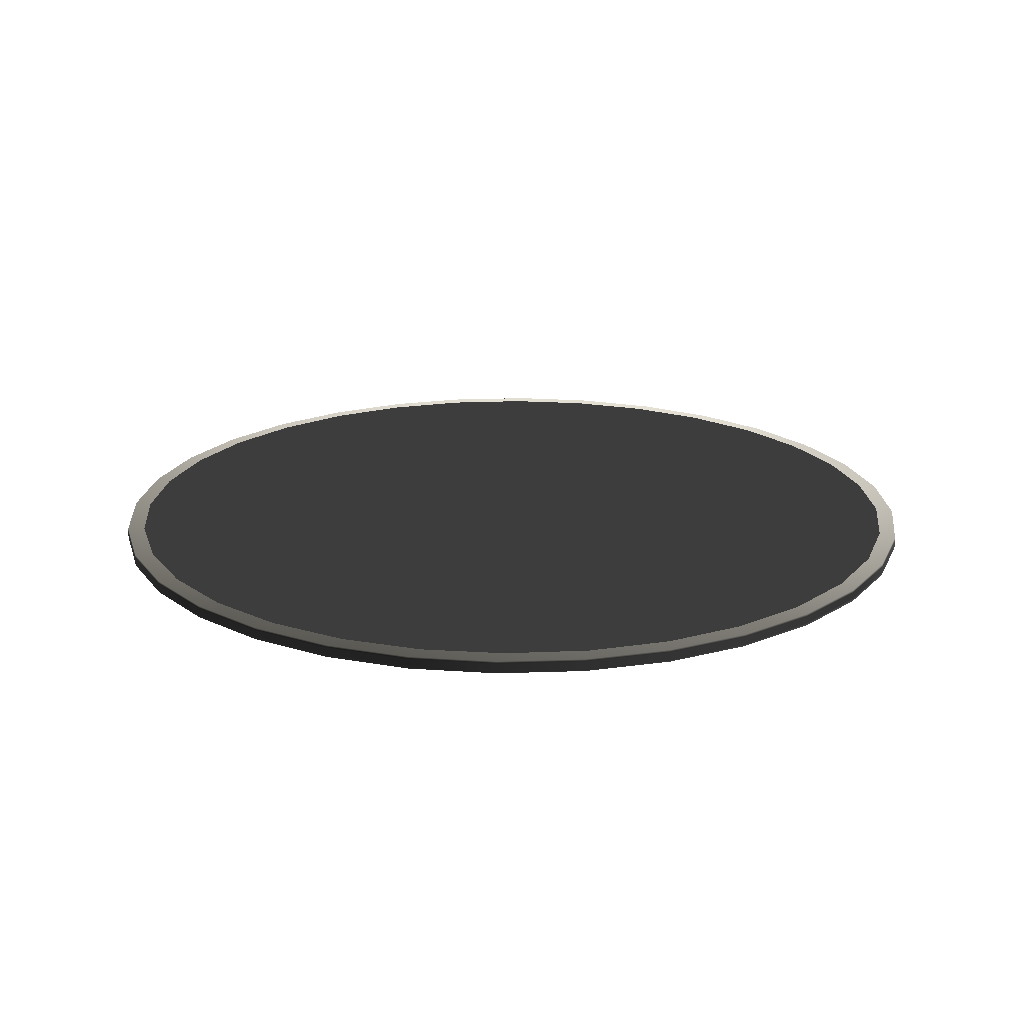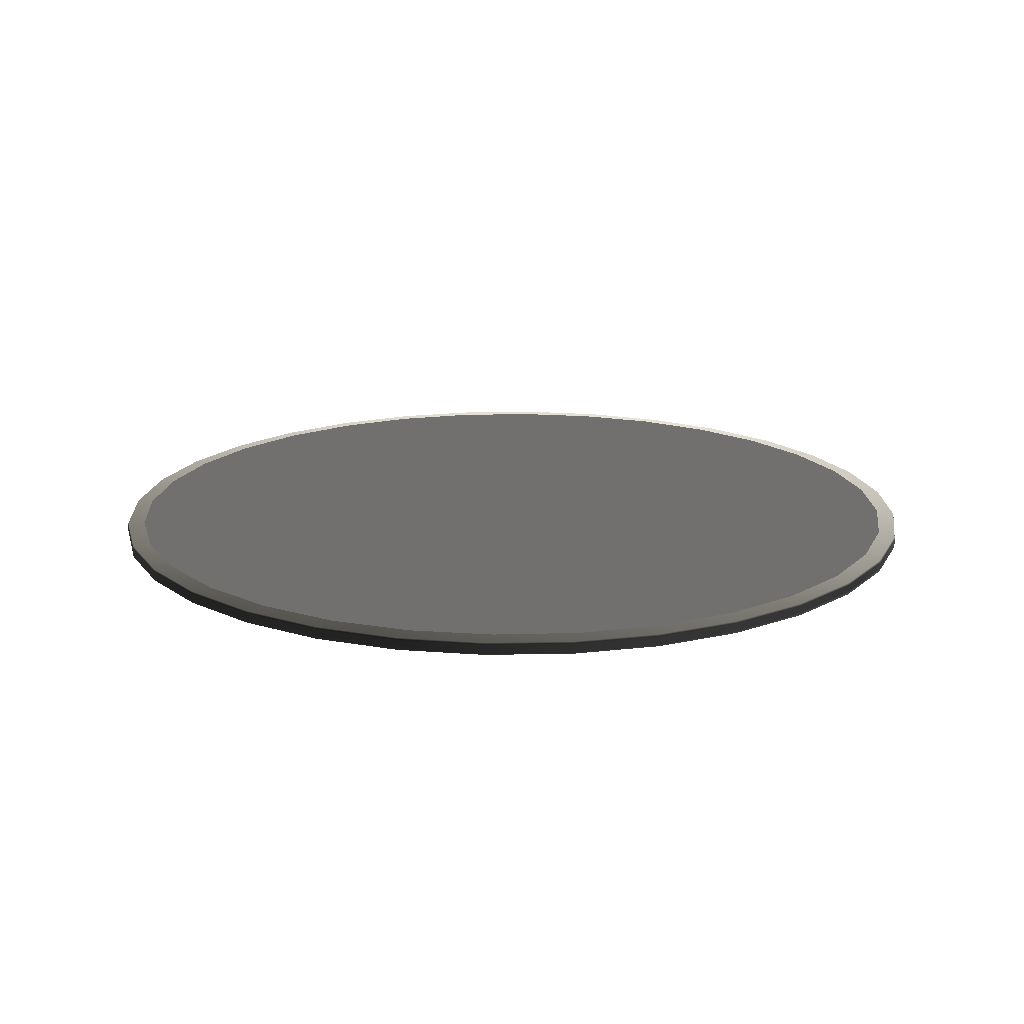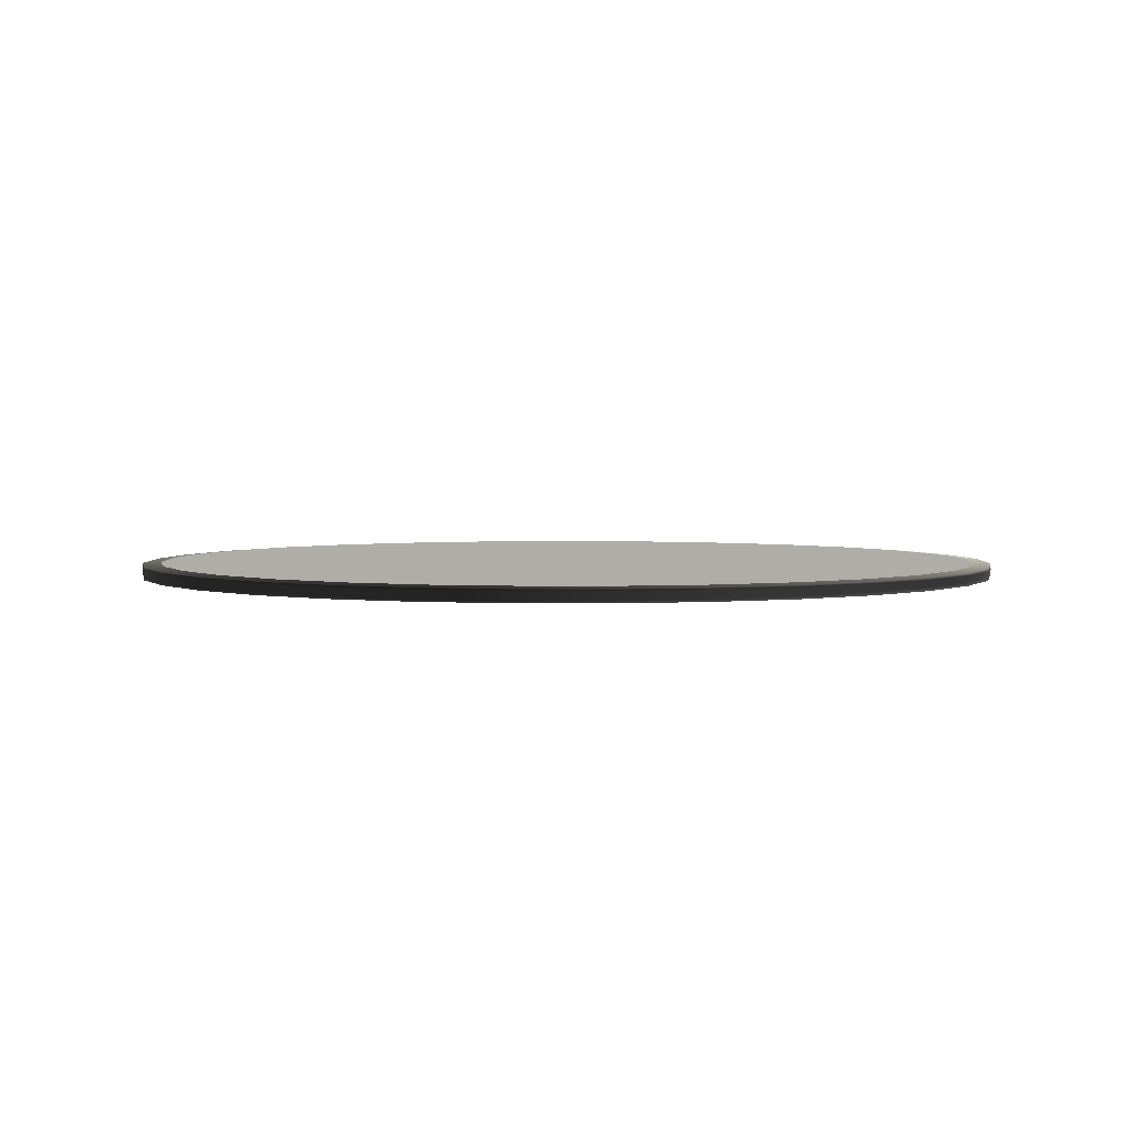
<metadata>
{"format":"obj","ext":"obj","renderer":"f3d","projection":"perspective","resolution":1024,"background":"white","views":[{"elev":19.9,"azim":-96.1,"up":"+Y"},{"elev":17.4,"azim":107.9,"up":"+Y"},{"elev":3.3,"azim":-159.5,"up":"+Y"}]}
</metadata>
<code>
g Table
v -0.8086 0.02307 -3.134
v -0.1815 0.02307 -3.232
v -0.1814 0.04614 -3.229
v -0.8079 0.04614 -3.132
v -0.8091 0 -3.137
v -0.1816 0 -3.234
v -0.1815 0.02307 -3.232
v 0.4525 0.02307 -3.205
v 0.4521 0.04614 -3.203
v -0.1814 0.04614 -3.229
v -0.1816 0 -3.234
v 0.4528 0 -3.208
v 0.4525 0.02307 -3.205
v 1.069 0.02307 -3.055
v 1.068 0.04614 -3.053
v 0.4521 0.04614 -3.203
v 0.4528 0 -3.208
v 1.07 0 -3.058
v 1.069 0.02307 -3.055
v 1.645 0.02307 -2.788
v 1.643 0.04614 -2.786
v 1.068 0.04614 -3.053
v 1.07 0 -3.058
v 1.646 0 -2.79
v 1.645 0.02307 -2.788
v 2.157 0.02307 -2.414
v 2.155 0.04614 -2.412
v 1.643 0.04614 -2.786
v 1.646 0 -2.79
v 2.159 0 -2.416
v 2.157 0.02307 -2.414
v 2.586 0.02307 -1.946
v 2.584 0.04614 -1.945
v 2.155 0.04614 -2.412
v 2.159 0 -2.416
v 2.588 0 -1.948
v 2.586 0.02307 -1.946
v 2.916 0.02307 -1.404
v 2.914 0.04614 -1.403
v 2.584 0.04614 -1.945
v 2.588 0 -1.948
v 2.919 0 -1.406
v 2.916 0.02307 -1.404
v 3.134 0.02307 -0.8085
v 3.132 0.04614 -0.8079
v 2.914 0.04614 -1.403
v 2.919 0 -1.406
v 3.137 0 -0.8092
v 3.134 0.02307 -0.8085
v 3.232 0.02307 -0.1815
v 3.229 0.04614 -0.1814
v 3.132 0.04614 -0.8079
v 3.137 0 -0.8092
v 3.234 0 -0.1817
v 3.232 0.02307 -0.1815
v 3.205 0.02307 0.4525
v 3.203 0.04614 0.4521
v 3.229 0.04614 -0.1814
v 3.234 0 -0.1817
v 3.208 0 0.4528
v 3.205 0.02307 0.4525
v 3.055 0.02307 1.069
v 3.053 0.04614 1.068
v 3.203 0.04614 0.4521
v 3.208 0 0.4528
v 3.058 0 1.07
v 3.055 0.02307 1.069
v 2.788 0.02307 1.645
v 2.786 0.04614 1.643
v 3.053 0.04614 1.068
v 3.058 0 1.07
v 2.79 0 1.646
v 2.788 0.02307 1.645
v 2.414 0.02307 2.157
v 2.412 0.04614 2.155
v 2.786 0.04614 1.643
v 2.79 0 1.646
v 2.415 0 2.159
v 2.414 0.02307 2.157
v 1.946 0.02258 2.586
v 1.945 0.04614 2.584
v 2.412 0.04614 2.155
v 2.415 0 2.159
v 1.948 -0.0008545 2.588
v 1.946 0.02258 2.586
v 1.404 0.01978 2.916
v 1.403 0.04492 2.914
v 1.945 0.04614 2.584
v 1.948 -0.0008545 2.588
v 1.406 -0.005371 2.919
v 1.404 0.01978 2.916
v 0.8085 0.01978 3.134
v 0.8079 0.04492 3.132
v 1.403 0.04492 2.914
v 1.406 -0.005371 2.919
v 0.8091 -0.005371 3.137
v 0.8085 0.01978 3.134
v 0.1815 0.02258 3.232
v 0.1814 0.04614 3.229
v 0.8079 0.04492 3.132
v 0.8091 -0.005371 3.137
v 0.1816 -0.0008545 3.234
v 0.1815 0.02258 3.232
v -0.4525 0.02307 3.205
v -0.4521 0.04614 3.203
v 0.1814 0.04614 3.229
v 0.1816 -0.0008545 3.234
v -0.4529 0 3.208
v -0.4525 0.02307 3.205
v -1.069 0.02307 3.055
v -1.068 0.04614 3.053
v -0.4521 0.04614 3.203
v -0.4529 0 3.208
v -1.07 0 3.058
v -1.069 0.02307 3.055
v -1.645 0.02307 2.788
v -1.643 0.04614 2.786
v -1.068 0.04614 3.053
v -1.07 0 3.058
v -1.646 0 2.79
v -1.645 0.02307 2.788
v -2.157 0.02307 2.414
v -2.155 0.04614 2.412
v -1.643 0.04614 2.786
v -1.646 0 2.79
v -2.159 0 2.416
v -2.157 0.02307 2.414
v -2.586 0.02307 1.946
v -2.584 0.04614 1.945
v -2.155 0.04614 2.412
v -2.159 0 2.416
v -2.588 0 1.948
v -2.586 0.02307 1.946
v -2.916 0.02307 1.404
v -2.914 0.04614 1.403
v -2.584 0.04614 1.945
v -2.588 0 1.948
v -2.919 0 1.406
v -2.916 0.02307 1.404
v -3.134 0.02307 0.8085
v -3.132 0.04614 0.8078
v -2.914 0.04614 1.403
v -2.919 0 1.406
v -3.137 0 0.8091
v -3.134 0.02307 0.8085
v -3.232 0.02307 0.1815
v -3.229 0.04614 0.1814
v -3.132 0.04614 0.8078
v -3.137 0 0.8091
v -3.234 0 0.1816
v -3.232 0.02307 0.1815
v -3.205 0.02307 -0.4525
v -3.203 0.04614 -0.4521
v -3.229 0.04614 0.1814
v -3.234 0 0.1816
v -3.208 0 -0.4529
v -3.205 0.02307 -0.4525
v -3.055 0.02307 -1.069
v -3.053 0.04614 -1.068
v -3.203 0.04614 -0.4521
v -3.208 0 -0.4529
v -3.058 0 -1.07
v -3.055 0.02307 -1.069
v -2.788 0.02307 -1.645
v -2.786 0.04614 -1.643
v -3.053 0.04614 -1.068
v -3.058 0 -1.07
v -2.79 0 -1.646
v -2.788 0.02307 -1.645
v -2.414 0.02307 -2.157
v -2.412 0.04614 -2.155
v -2.786 0.04614 -1.643
v -2.79 0 -1.646
v -2.416 0 -2.159
v -2.414 0.02307 -2.157
v -1.946 0.02307 -2.586
v -1.945 0.04614 -2.584
v -2.412 0.04614 -2.155
v -2.416 0 -2.159
v -1.948 0 -2.588
v 2.914 0.04614 -1.403
v 3.132 0.04614 -0.8079
v 3.229 0.04614 -0.1814
v 3.203 0.04614 0.4521
v 2.584 0.04614 -1.945
v 2.155 0.04614 -2.412
v 3.053 0.04614 1.068
v 1.643 0.04614 -2.786
v 2.786 0.04614 1.643
v 1.068 0.04614 -3.053
v 2.412 0.04614 2.155
v 0.4521 0.04614 -3.203
v 1.945 0.04614 2.584
v -0.1814 0.04614 -3.229
v 1.403 0.04492 2.914
v -0.8079 0.04614 -3.132
v 0.8079 0.04492 3.132
v -1.403 0.04614 -2.914
v 0.1814 0.04614 3.229
v -1.945 0.04614 -2.584
v -0.4521 0.04614 3.203
v -2.412 0.04614 -2.155
v -1.068 0.04614 3.053
v -2.786 0.04614 -1.643
v -1.643 0.04614 2.786
v -3.053 0.04614 -1.068
v -2.155 0.04614 2.412
v -3.203 0.04614 -0.4521
v -2.584 0.04614 1.945
v -3.229 0.04614 0.1814
v -2.914 0.04614 1.403
v -3.132 0.04614 0.8078
v -1.946 0.02307 -2.586
v -1.404 0.02307 -2.916
v -1.403 0.04614 -2.914
v -1.945 0.04614 -2.584
v -1.948 0 -2.588
v -1.406 0 -2.919
v -1.404 0.02307 -2.916
v -0.8086 0.02307 -3.134
v -0.8079 0.04614 -3.132
v -1.403 0.04614 -2.914
v -1.406 0 -2.919
v -0.8091 0 -3.137
v 3.229 -0.04614 -0.1814
v 3.132 -0.04614 -0.8079
v 2.914 -0.04614 -1.403
v 3.203 -0.04614 0.4521
v 2.584 -0.04614 -1.945
v 3.053 -0.04614 1.068
v 2.155 -0.04614 -2.412
v 2.786 -0.04614 1.643
v 1.643 -0.04614 -2.786
v 2.412 -0.04614 2.155
v 1.068 -0.04614 -3.053
v 1.945 -0.04724 2.584
v 0.4521 -0.04614 -3.203
v 1.403 -0.05212 2.914
v -0.1814 -0.04614 -3.229
v 0.8079 -0.05212 3.132
v -0.8079 -0.04614 -3.132
v 0.1813 -0.04724 3.229
v -1.403 -0.04614 -2.914
v -1.945 -0.04614 -2.584
v -0.4521 -0.04614 3.203
v -2.412 -0.04614 -2.155
v -1.068 -0.04614 3.053
v -2.786 -0.04614 -1.643
v -1.643 -0.04614 2.786
v -3.053 -0.04614 -1.068
v -2.155 -0.04614 2.412
v -3.203 -0.04614 -0.4521
v -2.584 -0.04614 1.945
v -2.914 -0.04614 1.403
v -3.229 -0.04614 0.1814
v -3.132 -0.04614 0.8078
v -1.404 -0.02307 -2.916
v -0.8086 -0.02307 -3.134
v -0.8091 0 -3.137
v -1.406 0 -2.919
v -1.403 -0.04614 -2.914
v -0.8079 -0.04614 -3.132
v -1.946 -0.02307 -2.586
v -1.404 -0.02307 -2.916
v -1.406 0 -2.919
v -1.948 0 -2.588
v -1.945 -0.04614 -2.584
v -1.403 -0.04614 -2.914
v -2.414 -0.02307 -2.157
v -1.946 -0.02307 -2.586
v -1.948 0 -2.588
v -2.416 0 -2.159
v -2.412 -0.04614 -2.155
v -1.945 -0.04614 -2.584
v -2.788 -0.02307 -1.645
v -2.414 -0.02307 -2.157
v -2.416 0 -2.159
v -2.79 0 -1.646
v -2.786 -0.04614 -1.643
v -2.412 -0.04614 -2.155
v -3.055 -0.02307 -1.069
v -2.788 -0.02307 -1.645
v -2.79 0 -1.646
v -3.058 0 -1.07
v -3.053 -0.04614 -1.068
v -2.786 -0.04614 -1.643
v -3.205 -0.02307 -0.4525
v -3.055 -0.02307 -1.069
v -3.058 0 -1.07
v -3.208 0 -0.4529
v -3.203 -0.04614 -0.4521
v -3.053 -0.04614 -1.068
v -3.232 -0.02307 0.1815
v -3.205 -0.02307 -0.4525
v -3.208 0 -0.4529
v -3.234 0 0.1816
v -3.229 -0.04614 0.1814
v -3.203 -0.04614 -0.4521
v -3.134 -0.02307 0.8085
v -3.232 -0.02307 0.1815
v -3.234 0 0.1816
v -3.137 0 0.8091
v -3.132 -0.04614 0.8078
v -3.229 -0.04614 0.1814
v -2.916 -0.02307 1.404
v -3.134 -0.02307 0.8085
v -3.137 0 0.8091
v -2.919 0 1.406
v -2.914 -0.04614 1.403
v -3.132 -0.04614 0.8078
v -2.586 -0.02307 1.946
v -2.916 -0.02307 1.404
v -2.919 0 1.406
v -2.588 0 1.948
v -2.584 -0.04614 1.945
v -2.914 -0.04614 1.403
v -2.157 -0.02307 2.414
v -2.586 -0.02307 1.946
v -2.588 0 1.948
v -2.159 0 2.416
v -2.155 -0.04614 2.412
v -2.584 -0.04614 1.945
v -1.645 -0.02307 2.788
v -2.157 -0.02307 2.414
v -2.159 0 2.416
v -1.646 0 2.79
v -1.643 -0.04614 2.786
v -2.155 -0.04614 2.412
v -1.069 -0.02307 3.055
v -1.645 -0.02307 2.788
v -1.646 0 2.79
v -1.07 0 3.058
v -1.068 -0.04614 3.053
v -1.643 -0.04614 2.786
v -0.4525 -0.02307 3.205
v -1.069 -0.02307 3.055
v -1.07 0 3.058
v -0.4529 0 3.208
v -0.4521 -0.04614 3.203
v -1.068 -0.04614 3.053
v 0.1815 -0.02405 3.232
v -0.4525 -0.02307 3.205
v -0.4529 0 3.208
v 0.1816 -0.0008545 3.234
v 0.1813 -0.04724 3.229
v -0.4521 -0.04614 3.203
v 0.8085 -0.02881 3.134
v 0.1815 -0.02405 3.232
v 0.1816 -0.0008545 3.234
v 0.8091 -0.005371 3.137
v 0.8079 -0.05212 3.132
v 0.1813 -0.04724 3.229
v 1.404 -0.02881 2.916
v 0.8085 -0.02881 3.134
v 0.8091 -0.005371 3.137
v 1.406 -0.005371 2.919
v 1.403 -0.05212 2.914
v 0.8079 -0.05212 3.132
v 1.946 -0.02405 2.586
v 1.404 -0.02881 2.916
v 1.406 -0.005371 2.919
v 1.948 -0.0008545 2.588
v 1.945 -0.04724 2.584
v 1.403 -0.05212 2.914
v 2.414 -0.02307 2.157
v 1.946 -0.02405 2.586
v 1.948 -0.0008545 2.588
v 2.415 0 2.159
v 2.412 -0.04614 2.155
v 1.945 -0.04724 2.584
v 2.788 -0.02307 1.645
v 2.414 -0.02307 2.157
v 2.415 0 2.159
v 2.79 0 1.646
v 2.786 -0.04614 1.643
v 2.412 -0.04614 2.155
v 3.055 -0.02307 1.069
v 2.788 -0.02307 1.645
v 2.79 0 1.646
v 3.058 0 1.07
v 3.053 -0.04614 1.068
v 2.786 -0.04614 1.643
v 3.205 -0.02307 0.4525
v 3.055 -0.02307 1.069
v 3.058 0 1.07
v 3.208 0 0.4528
v 3.203 -0.04614 0.4521
v 3.053 -0.04614 1.068
v 3.232 -0.02307 -0.1815
v 3.205 -0.02307 0.4525
v 3.208 0 0.4528
v 3.234 0 -0.1817
v 3.229 -0.04614 -0.1814
v 3.203 -0.04614 0.4521
v 3.134 -0.02307 -0.8085
v 3.232 -0.02307 -0.1815
v 3.234 0 -0.1817
v 3.137 0 -0.8092
v 3.132 -0.04614 -0.8079
v 3.229 -0.04614 -0.1814
v 2.916 -0.02307 -1.404
v 3.134 -0.02307 -0.8085
v 3.137 0 -0.8092
v 2.919 0 -1.406
v 2.914 -0.04614 -1.403
v 3.132 -0.04614 -0.8079
v 2.586 -0.02307 -1.946
v 2.916 -0.02307 -1.404
v 2.919 0 -1.406
v 2.588 0 -1.948
v 2.584 -0.04614 -1.945
v 2.914 -0.04614 -1.403
v 2.157 -0.02307 -2.414
v 2.586 -0.02307 -1.946
v 2.588 0 -1.948
v 2.159 0 -2.416
v 2.155 -0.04614 -2.412
v 2.584 -0.04614 -1.945
v 1.645 -0.02307 -2.788
v 2.157 -0.02307 -2.414
v 2.159 0 -2.416
v 1.646 0 -2.79
v 1.643 -0.04614 -2.786
v 2.155 -0.04614 -2.412
v 1.069 -0.02307 -3.055
v 1.645 -0.02307 -2.788
v 1.646 0 -2.79
v 1.07 0 -3.058
v 1.068 -0.04614 -3.053
v 1.643 -0.04614 -2.786
v 0.4525 -0.02307 -3.205
v 1.069 -0.02307 -3.055
v 1.07 0 -3.058
v 0.4528 0 -3.208
v 0.4521 -0.04614 -3.203
v 1.068 -0.04614 -3.053
v -0.1815 -0.02307 -3.232
v 0.4525 -0.02307 -3.205
v 0.4528 0 -3.208
v -0.1816 0 -3.234
v -0.1814 -0.04614 -3.229
v 0.4521 -0.04614 -3.203
v -0.8086 -0.02307 -3.134
v -0.1815 -0.02307 -3.232
v -0.1816 0 -3.234
v -0.8091 0 -3.137
v -0.8079 -0.04614 -3.132
v -0.1814 -0.04614 -3.229
f 1 2 3
f 1 3 4
f 5 2 1
f 5 6 2
f 7 8 9
f 7 9 10
f 11 8 7
f 11 12 8
f 13 14 15
f 13 15 16
f 17 14 13
f 17 18 14
f 19 20 21
f 19 21 22
f 23 20 19
f 23 24 20
f 25 26 27
f 25 27 28
f 29 26 25
f 29 30 26
f 31 32 33
f 31 33 34
f 35 32 31
f 35 36 32
f 37 38 39
f 37 39 40
f 41 38 37
f 41 42 38
f 43 44 45
f 43 45 46
f 47 44 43
f 47 48 44
f 49 50 51
f 49 51 52
f 53 50 49
f 53 54 50
f 55 56 57
f 55 57 58
f 59 56 55
f 59 60 56
f 61 62 63
f 61 63 64
f 65 62 61
f 65 66 62
f 67 68 69
f 67 69 70
f 71 68 67
f 71 72 68
f 73 74 75
f 73 75 76
f 77 74 73
f 77 78 74
f 79 80 81
f 79 81 82
f 83 80 79
f 83 84 80
f 85 86 87
f 85 87 88
f 89 86 85
f 89 90 86
f 91 92 93
f 91 93 94
f 95 92 91
f 95 96 92
f 97 98 99
f 97 99 100
f 101 98 97
f 101 102 98
f 103 104 105
f 103 105 106
f 107 104 103
f 107 108 104
f 109 110 111
f 109 111 112
f 113 110 109
f 113 114 110
f 115 116 117
f 115 117 118
f 119 116 115
f 119 120 116
f 121 122 123
f 121 123 124
f 125 122 121
f 125 126 122
f 127 128 129
f 127 129 130
f 131 128 127
f 131 132 128
f 133 134 135
f 133 135 136
f 137 134 133
f 137 138 134
f 139 140 141
f 139 141 142
f 143 140 139
f 143 144 140
f 145 146 147
f 145 147 148
f 149 146 145
f 149 150 146
f 151 152 153
f 151 153 154
f 155 152 151
f 155 156 152
f 157 158 159
f 157 159 160
f 161 158 157
f 161 162 158
f 163 164 165
f 163 165 166
f 167 164 163
f 167 168 164
f 169 170 171
f 169 171 172
f 173 170 169
f 173 174 170
f 175 176 177
f 175 177 178
f 179 176 175
f 179 180 176
f 181 182 183
f 183 184 181
f 184 185 181
f 184 186 185
f 184 187 186
f 187 188 186
f 187 189 188
f 189 190 188
f 189 191 190
f 191 192 190
f 191 193 192
f 193 194 192
f 193 195 194
f 195 196 194
f 195 197 196
f 197 198 196
f 197 199 198
f 199 200 198
f 199 201 200
f 201 202 200
f 201 203 202
f 203 204 202
f 203 205 204
f 205 206 204
f 205 207 206
f 207 208 206
f 207 209 208
f 209 210 208
f 209 211 210
f 211 212 210
f 213 214 215
f 213 215 216
f 217 214 213
f 217 218 214
f 219 220 221
f 219 221 222
f 223 220 219
f 223 224 220
f 225 226 227
f 227 228 225
f 227 229 228
f 229 230 228
f 229 231 230
f 231 232 230
f 231 233 232
f 233 234 232
f 233 235 234
f 235 236 234
f 235 237 236
f 237 238 236
f 237 239 238
f 239 240 238
f 239 241 240
f 241 242 240
f 241 243 242
f 243 244 242
f 244 245 242
f 244 246 245
f 246 247 245
f 246 248 247
f 248 249 247
f 248 250 249
f 250 251 249
f 250 252 251
f 252 253 251
f 252 254 253
f 252 255 254
f 255 256 254
f 257 258 259
f 257 259 260
f 261 258 257
f 261 262 258
f 263 264 265
f 263 265 266
f 267 264 263
f 267 268 264
f 269 270 271
f 269 271 272
f 273 270 269
f 273 274 270
f 275 276 277
f 275 277 278
f 279 276 275
f 279 280 276
f 281 282 283
f 281 283 284
f 285 282 281
f 285 286 282
f 287 288 289
f 287 289 290
f 291 288 287
f 291 292 288
f 293 294 295
f 293 295 296
f 297 294 293
f 297 298 294
f 299 300 301
f 299 301 302
f 303 300 299
f 303 304 300
f 305 306 307
f 305 307 308
f 309 306 305
f 309 310 306
f 311 312 313
f 311 313 314
f 315 312 311
f 315 316 312
f 317 318 319
f 317 319 320
f 321 318 317
f 321 322 318
f 323 324 325
f 323 325 326
f 327 324 323
f 327 328 324
f 329 330 331
f 329 331 332
f 333 330 329
f 333 334 330
f 335 336 337
f 335 337 338
f 339 336 335
f 339 340 336
f 341 342 343
f 341 343 344
f 345 342 341
f 345 346 342
f 347 348 349
f 347 349 350
f 351 348 347
f 351 352 348
f 353 354 355
f 353 355 356
f 357 354 353
f 357 358 354
f 359 360 361
f 359 361 362
f 363 360 359
f 363 364 360
f 365 366 367
f 365 367 368
f 369 366 365
f 369 370 366
f 371 372 373
f 371 373 374
f 375 372 371
f 375 376 372
f 377 378 379
f 377 379 380
f 381 378 377
f 381 382 378
f 383 384 385
f 383 385 386
f 387 384 383
f 387 388 384
f 389 390 391
f 389 391 392
f 393 390 389
f 393 394 390
f 395 396 397
f 395 397 398
f 399 396 395
f 399 400 396
f 401 402 403
f 401 403 404
f 405 402 401
f 405 406 402
f 407 408 409
f 407 409 410
f 411 408 407
f 411 412 408
f 413 414 415
f 413 415 416
f 417 414 413
f 417 418 414
f 419 420 421
f 419 421 422
f 423 420 419
f 423 424 420
f 425 426 427
f 425 427 428
f 429 426 425
f 429 430 426
f 431 432 433
f 431 433 434
f 435 432 431
f 435 436 432
f 437 438 439
f 437 439 440
f 441 438 437
f 441 442 438
f 443 444 445
f 443 445 446
f 447 444 443
f 447 448 444
g OuterRing
v 2.766 0.05627 -1.391
v 2.985 0.05627 -0.823
v 3.088 0.05615 -0.2236
v 2.441 0.05627 -1.905
v 3.073 0.05603 0.3845
v 2.939 0.05603 0.9779
v 2.022 0.05615 -2.346
v 2.692 0.05579 1.534
v 1.525 0.05615 -2.697
v 2.341 0.05566 2.031
v 0.9695 0.05603 -2.944
v 1.9 0.05542 2.45
v 0.3761 0.05579 -3.078
v 1.386 0.0553 2.775
v -0.232 0.05566 -3.093
v 0.8187 0.05505 2.993
v -0.8314 0.05554 -2.99
v -1.399 0.0553 -2.772
v 0.2192 0.05493 3.096
v -1.913 0.05518 -2.447
v -0.3888 0.05481 3.081
v -2.354 0.05493 -2.028
v -0.9822 0.05457 2.947
v -2.705 0.05481 -1.531
v -1.538 0.05444 2.7
v -2.952 0.05457 -0.9747
v -2.035 0.05444 2.349
v -3.085 0.05457 -0.3813
v -2.454 0.05432 1.908
v -3.101 0.05444 0.2268
v -2.779 0.05432 1.394
v -2.997 0.05432 0.8262
f 449 450 451
f 451 452 449
f 451 453 452
f 453 454 452
f 454 455 452
f 454 456 455
f 456 457 455
f 456 458 457
f 458 459 457
f 458 460 459
f 460 461 459
f 460 462 461
f 462 463 461
f 462 464 463
f 464 465 463
f 464 466 465
f 464 467 466
f 467 468 466
f 467 469 468
f 469 470 468
f 469 471 470
f 471 472 470
f 471 473 472
f 473 474 472
f 473 475 474
f 475 476 474
f 475 477 476
f 477 478 476
f 477 479 478
f 479 480 478

</code>
